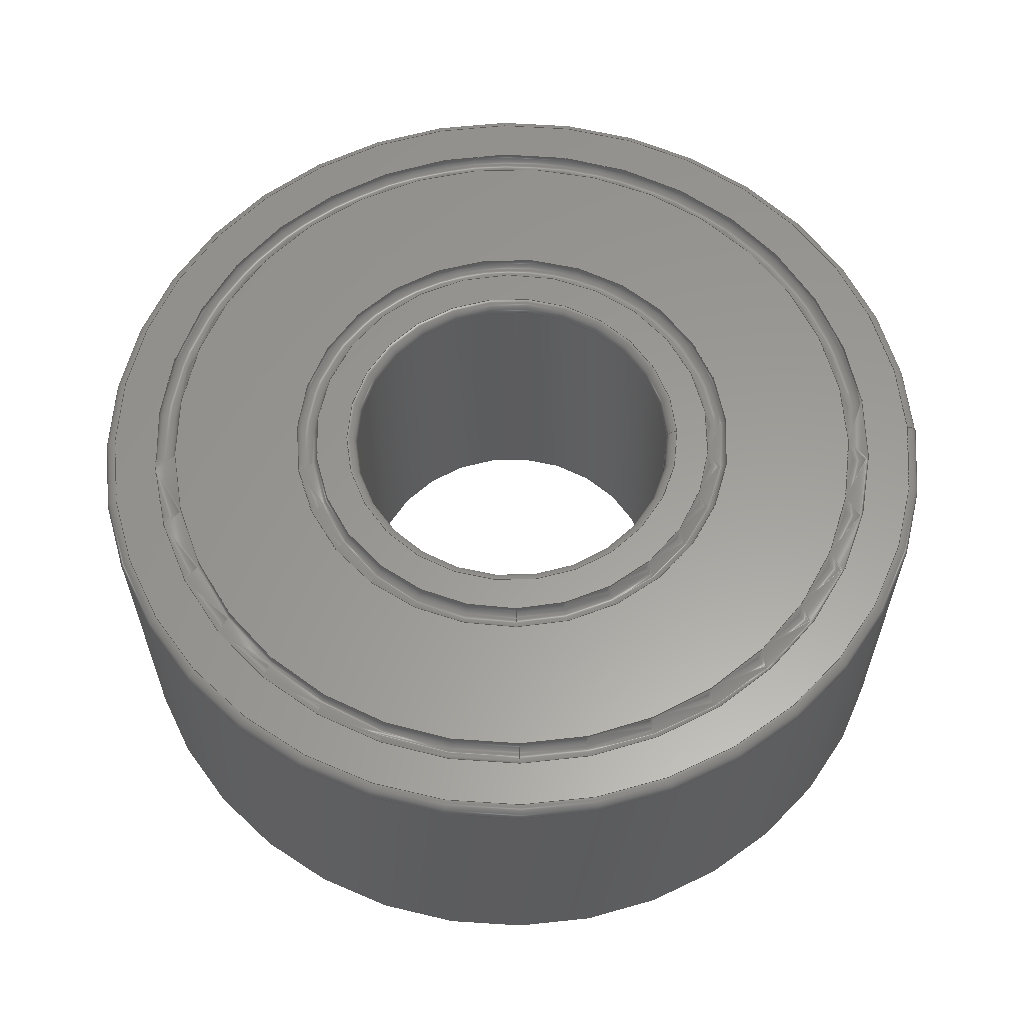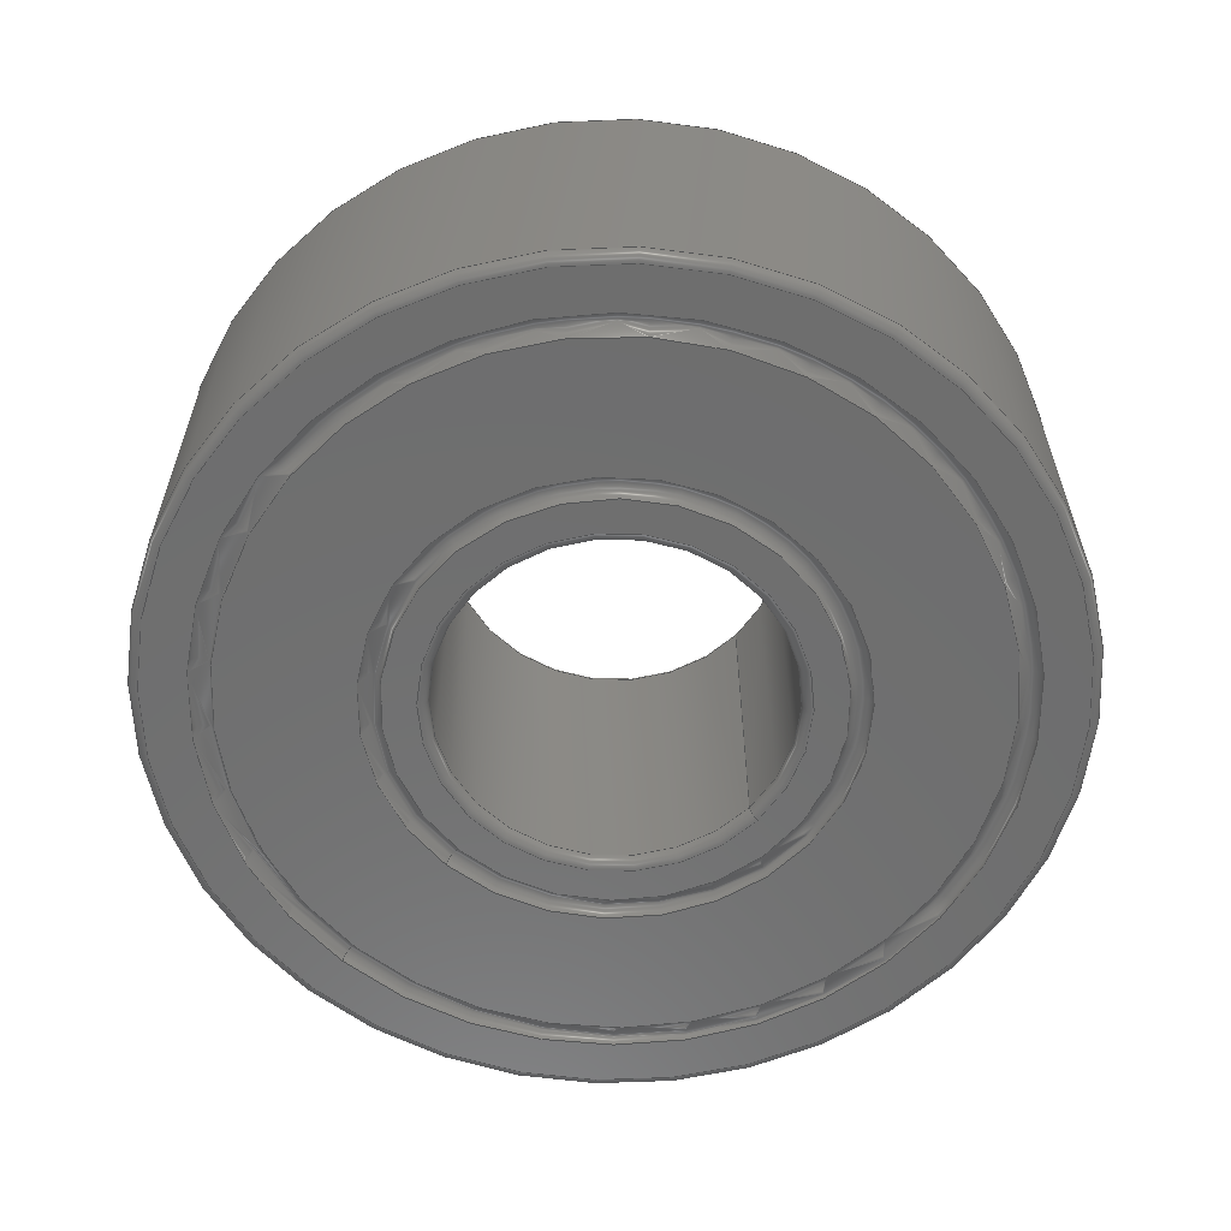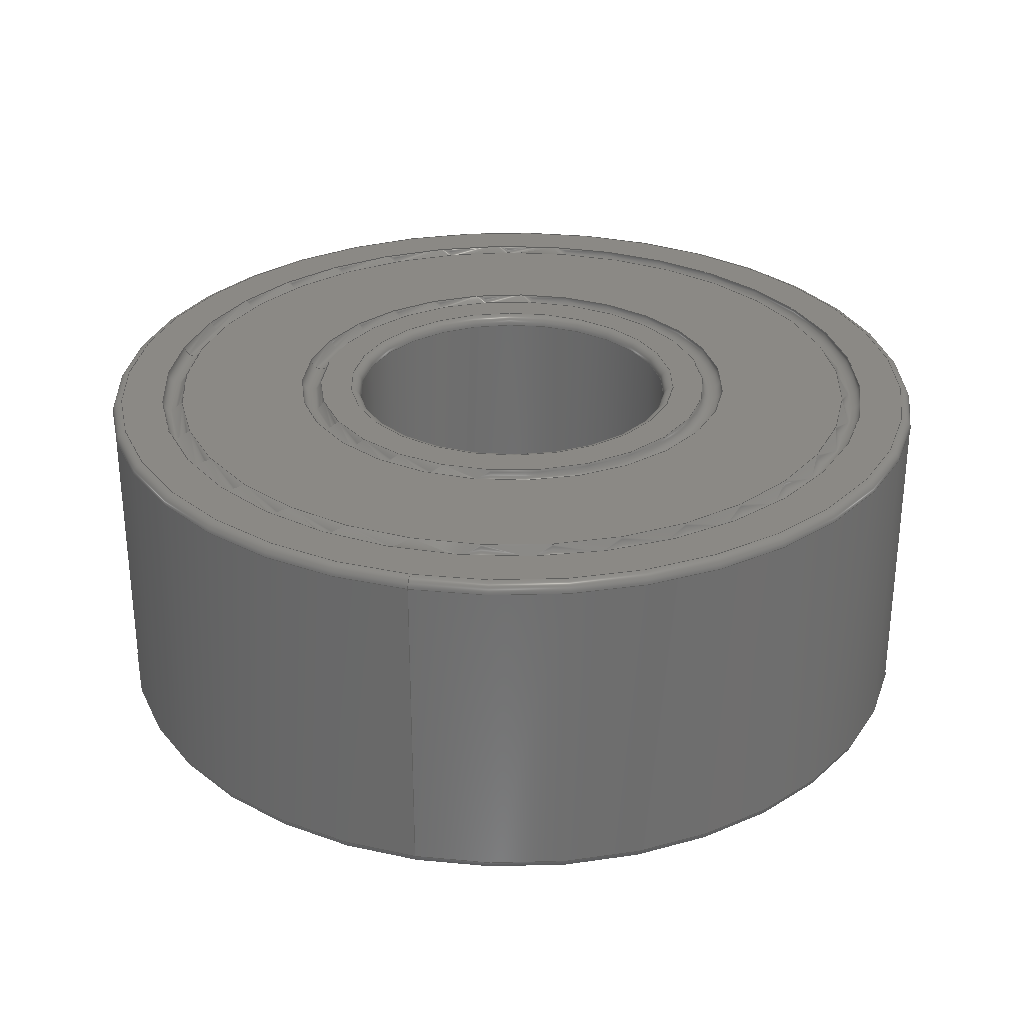
<metadata>
{"format":"step","ext":"step","renderer":"f3d","projection":"perspective","resolution":1024,"background":"white","views":[{"elev":60.2,"azim":178.8,"up":"+Y"},{"elev":-60.3,"azim":137.4,"up":"+Y"},{"elev":29.5,"azim":-77.1,"up":"+Y"}]}
</metadata>
<code>
ISO-10303-21;
DATA;
#1=MECHANICAL_DESIGN_GEOMETRIC_PRESENTATION_REPRESENTATION('',(#166,#167,
#168,#169,#170,#165,#171),#340);
#2=SHAPE_REPRESENTATION_RELATIONSHIP('SRR','None',#349,#3);
#3=ADVANCED_BREP_SHAPE_REPRESENTATION($,(#4),#339);
#4=MANIFOLD_SOLID_BREP('Solid1',#188);
#5=CYLINDRICAL_SURFACE('',#210,5);
#6=CYLINDRICAL_SURFACE('',#219,13);
#7=PLANE('',#196);
#8=PLANE('',#197);
#9=PLANE('',#205);
#10=PLANE('',#206);
#11=PLANE('',#212);
#12=PLANE('',#215);
#13=FACE_BOUND('',#46,.T.);
#14=FACE_BOUND('',#48,.T.);
#15=FACE_BOUND('',#50,.T.);
#16=FACE_BOUND('',#52,.T.);
#17=FACE_BOUND('',#54,.T.);
#18=FACE_BOUND('',#56,.T.);
#19=FACE_BOUND('',#58,.T.);
#20=FACE_BOUND('',#60,.T.);
#21=FACE_BOUND('',#62,.T.);
#22=FACE_BOUND('',#64,.T.);
#23=FACE_BOUND('',#66,.T.);
#24=FACE_BOUND('',#68,.T.);
#25=FACE_BOUND('',#70,.T.);
#26=FACE_BOUND('',#72,.T.);
#27=FACE_BOUND('',#74,.T.);
#28=FACE_BOUND('',#76,.T.);
#29=FACE_OUTER_BOUND('',#45,.T.);
#30=FACE_OUTER_BOUND('',#47,.T.);
#31=FACE_OUTER_BOUND('',#49,.T.);
#32=FACE_OUTER_BOUND('',#51,.T.);
#33=FACE_OUTER_BOUND('',#53,.T.);
#34=FACE_OUTER_BOUND('',#55,.T.);
#35=FACE_OUTER_BOUND('',#57,.T.);
#36=FACE_OUTER_BOUND('',#59,.T.);
#37=FACE_OUTER_BOUND('',#61,.T.);
#38=FACE_OUTER_BOUND('',#63,.T.);
#39=FACE_OUTER_BOUND('',#65,.T.);
#40=FACE_OUTER_BOUND('',#67,.T.);
#41=FACE_OUTER_BOUND('',#69,.T.);
#42=FACE_OUTER_BOUND('',#71,.T.);
#43=FACE_OUTER_BOUND('',#73,.T.);
#44=FACE_OUTER_BOUND('',#75,.T.);
#45=EDGE_LOOP('',(#125));
#46=EDGE_LOOP('',(#126));
#47=EDGE_LOOP('',(#127));
#48=EDGE_LOOP('',(#128));
#49=EDGE_LOOP('',(#129));
#50=EDGE_LOOP('',(#130));
#51=EDGE_LOOP('',(#131));
#52=EDGE_LOOP('',(#132));
#53=EDGE_LOOP('',(#133));
#54=EDGE_LOOP('',(#134));
#55=EDGE_LOOP('',(#135));
#56=EDGE_LOOP('',(#136));
#57=EDGE_LOOP('',(#137));
#58=EDGE_LOOP('',(#138));
#59=EDGE_LOOP('',(#139));
#60=EDGE_LOOP('',(#140));
#61=EDGE_LOOP('',(#141));
#62=EDGE_LOOP('',(#142));
#63=EDGE_LOOP('',(#143));
#64=EDGE_LOOP('',(#144));
#65=EDGE_LOOP('',(#145));
#66=EDGE_LOOP('',(#146));
#67=EDGE_LOOP('',(#147));
#68=EDGE_LOOP('',(#148));
#69=EDGE_LOOP('',(#149));
#70=EDGE_LOOP('',(#150));
#71=EDGE_LOOP('',(#151));
#72=EDGE_LOOP('',(#152));
#73=EDGE_LOOP('',(#153));
#74=EDGE_LOOP('',(#154));
#75=EDGE_LOOP('',(#155));
#76=EDGE_LOOP('',(#156));
#77=CIRCLE('',#191,6.276);
#78=CIRCLE('',#192,6.91);
#79=CIRCLE('',#194,10.77);
#80=CIRCLE('',#195,11.4);
#81=CIRCLE('',#198,5.3);
#82=CIRCLE('',#200,6.276);
#83=CIRCLE('',#201,6.91);
#84=CIRCLE('',#203,10.77);
#85=CIRCLE('',#204,11.4);
#86=CIRCLE('',#207,5.3);
#87=CIRCLE('',#209,5);
#88=CIRCLE('',#211,5);
#89=CIRCLE('',#213,12.7);
#90=CIRCLE('',#216,12.7);
#91=CIRCLE('',#218,13);
#92=CIRCLE('',#220,13);
#93=VERTEX_POINT('',#290);
#94=VERTEX_POINT('',#292);
#95=VERTEX_POINT('',#295);
#96=VERTEX_POINT('',#297);
#97=VERTEX_POINT('',#301);
#98=VERTEX_POINT('',#304);
#99=VERTEX_POINT('',#306);
#100=VERTEX_POINT('',#309);
#101=VERTEX_POINT('',#311);
#102=VERTEX_POINT('',#315);
#103=VERTEX_POINT('',#318);
#104=VERTEX_POINT('',#321);
#105=VERTEX_POINT('',#324);
#106=VERTEX_POINT('',#328);
#107=VERTEX_POINT('',#331);
#108=VERTEX_POINT('',#334);
#109=EDGE_CURVE('',#93,#93,#77,.T.);
#110=EDGE_CURVE('',#94,#94,#78,.T.);
#111=EDGE_CURVE('',#95,#95,#79,.T.);
#112=EDGE_CURVE('',#96,#96,#80,.T.);
#113=EDGE_CURVE('',#97,#97,#81,.T.);
#114=EDGE_CURVE('',#98,#98,#82,.T.);
#115=EDGE_CURVE('',#99,#99,#83,.T.);
#116=EDGE_CURVE('',#100,#100,#84,.T.);
#117=EDGE_CURVE('',#101,#101,#85,.T.);
#118=EDGE_CURVE('',#102,#102,#86,.T.);
#119=EDGE_CURVE('',#103,#103,#87,.T.);
#120=EDGE_CURVE('',#104,#104,#88,.T.);
#121=EDGE_CURVE('',#105,#105,#89,.T.);
#122=EDGE_CURVE('',#106,#106,#90,.T.);
#123=EDGE_CURVE('',#107,#107,#91,.T.);
#124=EDGE_CURVE('',#108,#108,#92,.T.);
#125=ORIENTED_EDGE('',*,*,#109,.F.);
#126=ORIENTED_EDGE('',*,*,#110,.F.);
#127=ORIENTED_EDGE('',*,*,#111,.F.);
#128=ORIENTED_EDGE('',*,*,#112,.F.);
#129=ORIENTED_EDGE('',*,*,#111,.T.);
#130=ORIENTED_EDGE('',*,*,#110,.T.);
#131=ORIENTED_EDGE('',*,*,#109,.T.);
#132=ORIENTED_EDGE('',*,*,#113,.F.);
#133=ORIENTED_EDGE('',*,*,#114,.F.);
#134=ORIENTED_EDGE('',*,*,#115,.F.);
#135=ORIENTED_EDGE('',*,*,#116,.F.);
#136=ORIENTED_EDGE('',*,*,#117,.F.);
#137=ORIENTED_EDGE('',*,*,#116,.T.);
#138=ORIENTED_EDGE('',*,*,#115,.T.);
#139=ORIENTED_EDGE('',*,*,#114,.T.);
#140=ORIENTED_EDGE('',*,*,#118,.F.);
#141=ORIENTED_EDGE('',*,*,#119,.T.);
#142=ORIENTED_EDGE('',*,*,#118,.T.);
#143=ORIENTED_EDGE('',*,*,#120,.F.);
#144=ORIENTED_EDGE('',*,*,#119,.F.);
#145=ORIENTED_EDGE('',*,*,#121,.F.);
#146=ORIENTED_EDGE('',*,*,#117,.T.);
#147=ORIENTED_EDGE('',*,*,#120,.T.);
#148=ORIENTED_EDGE('',*,*,#113,.T.);
#149=ORIENTED_EDGE('',*,*,#122,.F.);
#150=ORIENTED_EDGE('',*,*,#112,.T.);
#151=ORIENTED_EDGE('',*,*,#123,.T.);
#152=ORIENTED_EDGE('',*,*,#121,.T.);
#153=ORIENTED_EDGE('',*,*,#124,.F.);
#154=ORIENTED_EDGE('',*,*,#123,.F.);
#155=ORIENTED_EDGE('',*,*,#122,.T.);
#156=ORIENTED_EDGE('',*,*,#124,.T.);
#157=TOROIDAL_SURFACE('',#190,6.593,0.3168);
#158=TOROIDAL_SURFACE('',#193,11.09,0.3168);
#159=TOROIDAL_SURFACE('',#199,6.593,0.3168);
#160=TOROIDAL_SURFACE('',#202,11.09,0.3168);
#161=TOROIDAL_SURFACE('',#208,5.3,0.3);
#162=TOROIDAL_SURFACE('',#214,5.3,0.3);
#163=TOROIDAL_SURFACE('',#217,12.7,0.3);
#164=TOROIDAL_SURFACE('',#221,12.7,0.3);
#165=STYLED_ITEM('',(#359),#172);
#166=STYLED_ITEM('',(#359),#173);
#167=STYLED_ITEM('',(#359),#174);
#168=STYLED_ITEM('',(#359),#176);
#169=STYLED_ITEM('',(#359),#177);
#170=STYLED_ITEM('',(#359),#178);
#171=STYLED_ITEM('',(#358),#4);
#172=ADVANCED_FACE('',(#29,#13),#157,.F.);
#173=ADVANCED_FACE('',(#30,#14),#158,.F.);
#174=ADVANCED_FACE('',(#31,#15),#7,.T.);
#175=ADVANCED_FACE('',(#32,#16),#8,.T.);
#176=ADVANCED_FACE('',(#33,#17),#159,.F.);
#177=ADVANCED_FACE('',(#34,#18),#160,.F.);
#178=ADVANCED_FACE('',(#35,#19),#9,.F.);
#179=ADVANCED_FACE('',(#36,#20),#10,.F.);
#180=ADVANCED_FACE('',(#37,#21),#161,.T.);
#181=ADVANCED_FACE('',(#38,#22),#5,.F.);
#182=ADVANCED_FACE('',(#39,#23),#11,.F.);
#183=ADVANCED_FACE('',(#40,#24),#162,.T.);
#184=ADVANCED_FACE('',(#41,#25),#12,.T.);
#185=ADVANCED_FACE('',(#42,#26),#163,.T.);
#186=ADVANCED_FACE('',(#43,#27),#6,.T.);
#187=ADVANCED_FACE('',(#44,#28),#164,.T.);
#188=CLOSED_SHELL('',(#172,#173,#174,#175,#176,#177,#178,#179,#180,#181,
#182,#183,#184,#185,#186,#187));
#189=AXIS2_PLACEMENT_3D('placement',#288,#222,#223);
#190=AXIS2_PLACEMENT_3D('',#289,#224,#225);
#191=AXIS2_PLACEMENT_3D('',#291,#226,#227);
#192=AXIS2_PLACEMENT_3D('',#293,#228,#229);
#193=AXIS2_PLACEMENT_3D('',#294,#230,#231);
#194=AXIS2_PLACEMENT_3D('',#296,#232,#233);
#195=AXIS2_PLACEMENT_3D('',#298,#234,#235);
#196=AXIS2_PLACEMENT_3D('',#299,#236,#237);
#197=AXIS2_PLACEMENT_3D('',#300,#238,#239);
#198=AXIS2_PLACEMENT_3D('',#302,#240,#241);
#199=AXIS2_PLACEMENT_3D('',#303,#242,#243);
#200=AXIS2_PLACEMENT_3D('',#305,#244,#245);
#201=AXIS2_PLACEMENT_3D('',#307,#246,#247);
#202=AXIS2_PLACEMENT_3D('',#308,#248,#249);
#203=AXIS2_PLACEMENT_3D('',#310,#250,#251);
#204=AXIS2_PLACEMENT_3D('',#312,#252,#253);
#205=AXIS2_PLACEMENT_3D('',#313,#254,#255);
#206=AXIS2_PLACEMENT_3D('',#314,#256,#257);
#207=AXIS2_PLACEMENT_3D('',#316,#258,#259);
#208=AXIS2_PLACEMENT_3D('',#317,#260,#261);
#209=AXIS2_PLACEMENT_3D('',#319,#262,#263);
#210=AXIS2_PLACEMENT_3D('',#320,#264,#265);
#211=AXIS2_PLACEMENT_3D('',#322,#266,#267);
#212=AXIS2_PLACEMENT_3D('',#323,#268,#269);
#213=AXIS2_PLACEMENT_3D('',#325,#270,#271);
#214=AXIS2_PLACEMENT_3D('',#326,#272,#273);
#215=AXIS2_PLACEMENT_3D('',#327,#274,#275);
#216=AXIS2_PLACEMENT_3D('',#329,#276,#277);
#217=AXIS2_PLACEMENT_3D('',#330,#278,#279);
#218=AXIS2_PLACEMENT_3D('',#332,#280,#281);
#219=AXIS2_PLACEMENT_3D('',#333,#282,#283);
#220=AXIS2_PLACEMENT_3D('',#335,#284,#285);
#221=AXIS2_PLACEMENT_3D('',#336,#286,#287);
#222=DIRECTION('axis',(0,0,1));
#223=DIRECTION('refdir',(1,0,0));
#224=DIRECTION('center_axis',(0,1,0));
#225=DIRECTION('ref_axis',(0,0,-1));
#226=DIRECTION('center_axis',(0,1,0));
#227=DIRECTION('ref_axis',(0,0,1));
#228=DIRECTION('center_axis',(0,-1,0));
#229=DIRECTION('ref_axis',(0,0,1));
#230=DIRECTION('center_axis',(0,1,0));
#231=DIRECTION('ref_axis',(0,0,-1));
#232=DIRECTION('center_axis',(0,1,0));
#233=DIRECTION('ref_axis',(0,0,1));
#234=DIRECTION('center_axis',(0,-1,0));
#235=DIRECTION('ref_axis',(0,0,1));
#236=DIRECTION('center_axis',(0,1,0));
#237=DIRECTION('ref_axis',(0,0,1));
#238=DIRECTION('center_axis',(0,1,0));
#239=DIRECTION('ref_axis',(0,0,1));
#240=DIRECTION('center_axis',(0,1,0));
#241=DIRECTION('ref_axis',(1,0,0));
#242=DIRECTION('center_axis',(0,-1,0));
#243=DIRECTION('ref_axis',(0,0,-1));
#244=DIRECTION('center_axis',(0,-1,0));
#245=DIRECTION('ref_axis',(0,0,-1));
#246=DIRECTION('center_axis',(0,1,0));
#247=DIRECTION('ref_axis',(0,0,-1));
#248=DIRECTION('center_axis',(0,-1,0));
#249=DIRECTION('ref_axis',(0,0,-1));
#250=DIRECTION('center_axis',(0,-1,0));
#251=DIRECTION('ref_axis',(0,0,-1));
#252=DIRECTION('center_axis',(0,1,0));
#253=DIRECTION('ref_axis',(0,0,-1));
#254=DIRECTION('center_axis',(0,1,0));
#255=DIRECTION('ref_axis',(0,0,1));
#256=DIRECTION('center_axis',(0,1,0));
#257=DIRECTION('ref_axis',(0,0,1));
#258=DIRECTION('center_axis',(0,-1,0));
#259=DIRECTION('ref_axis',(1,0,0));
#260=DIRECTION('center_axis',(0,1,0));
#261=DIRECTION('ref_axis',(0,0,1));
#262=DIRECTION('center_axis',(0,1,0));
#263=DIRECTION('ref_axis',(1,0,0));
#264=DIRECTION('center_axis',(0,-1,0));
#265=DIRECTION('ref_axis',(1,0,0));
#266=DIRECTION('center_axis',(0,-1,0));
#267=DIRECTION('ref_axis',(1,0,0));
#268=DIRECTION('center_axis',(0,1,0));
#269=DIRECTION('ref_axis',(0,0,1));
#270=DIRECTION('center_axis',(0,1,0));
#271=DIRECTION('ref_axis',(1,0,0));
#272=DIRECTION('center_axis',(0,-1,0));
#273=DIRECTION('ref_axis',(0,0,-1));
#274=DIRECTION('center_axis',(0,1,0));
#275=DIRECTION('ref_axis',(0,0,1));
#276=DIRECTION('center_axis',(0,-1,0));
#277=DIRECTION('ref_axis',(1,0,0));
#278=DIRECTION('center_axis',(0,-1,0));
#279=DIRECTION('ref_axis',(0,0,-1));
#280=DIRECTION('center_axis',(0,-1,0));
#281=DIRECTION('ref_axis',(1,0,0));
#282=DIRECTION('center_axis',(0,-1,0));
#283=DIRECTION('ref_axis',(1,0,0));
#284=DIRECTION('center_axis',(0,1,0));
#285=DIRECTION('ref_axis',(1,0,0));
#286=DIRECTION('center_axis',(0,-1,0));
#287=DIRECTION('ref_axis',(0,0,-1));
#288=CARTESIAN_POINT('',(0,0,0));
#289=CARTESIAN_POINT('Origin',(0,0,0));
#290=CARTESIAN_POINT('',(-7.686e-16,0,-6.276));
#291=CARTESIAN_POINT('Origin',(0,0,0));
#292=CARTESIAN_POINT('',(8.462e-16,0,-6.91));
#293=CARTESIAN_POINT('Origin',(0,0,0));
#294=CARTESIAN_POINT('Origin',(0,0,0));
#295=CARTESIAN_POINT('',(-1.319e-15,0,-10.77));
#296=CARTESIAN_POINT('Origin',(0,0,0));
#297=CARTESIAN_POINT('',(1.396e-15,0,-11.4));
#298=CARTESIAN_POINT('Origin',(0,0,0));
#299=CARTESIAN_POINT('Origin',(1.327e-16,0,0));
#300=CARTESIAN_POINT('Origin',(1.327e-16,0,0));
#301=CARTESIAN_POINT('',(-5.3,0,6.491e-16));
#302=CARTESIAN_POINT('Origin',(0,0,0));
#303=CARTESIAN_POINT('Origin',(0,-10,0));
#304=CARTESIAN_POINT('',(-7.686e-16,-10,6.276));
#305=CARTESIAN_POINT('Origin',(0,-10,0));
#306=CARTESIAN_POINT('',(8.462e-16,-10,6.91));
#307=CARTESIAN_POINT('Origin',(0,-10,0));
#308=CARTESIAN_POINT('Origin',(0,-10,0));
#309=CARTESIAN_POINT('',(-1.319e-15,-10,10.77));
#310=CARTESIAN_POINT('Origin',(0,-10,0));
#311=CARTESIAN_POINT('',(1.396e-15,-10,11.4));
#312=CARTESIAN_POINT('Origin',(0,-10,0));
#313=CARTESIAN_POINT('Origin',(1.327e-16,-10,0));
#314=CARTESIAN_POINT('Origin',(1.327e-16,-10,0));
#315=CARTESIAN_POINT('',(-5.3,-10,-6.491e-16));
#316=CARTESIAN_POINT('Origin',(0,-10,0));
#317=CARTESIAN_POINT('Origin',(0,-9.7,0));
#318=CARTESIAN_POINT('',(-5,-9.7,6.123e-16));
#319=CARTESIAN_POINT('Origin',(0,-9.7,0));
#320=CARTESIAN_POINT('Origin',(0,0,0));
#321=CARTESIAN_POINT('',(-5,-0.3,-6.123e-16));
#322=CARTESIAN_POINT('Origin',(0,-0.3,0));
#323=CARTESIAN_POINT('Origin',(1.327e-16,-10,0));
#324=CARTESIAN_POINT('',(-12.7,-10,1.555e-15));
#325=CARTESIAN_POINT('Origin',(0,-10,0));
#326=CARTESIAN_POINT('Origin',(0,-0.3,0));
#327=CARTESIAN_POINT('Origin',(1.327e-16,0,0));
#328=CARTESIAN_POINT('',(-12.7,0,-1.555e-15));
#329=CARTESIAN_POINT('Origin',(0,0,0));
#330=CARTESIAN_POINT('Origin',(0,-9.7,0));
#331=CARTESIAN_POINT('',(-13,-9.7,-1.592e-15));
#332=CARTESIAN_POINT('Origin',(0,-9.7,0));
#333=CARTESIAN_POINT('Origin',(0,0,0));
#334=CARTESIAN_POINT('',(-13,-0.3,1.592e-15));
#335=CARTESIAN_POINT('Origin',(0,-0.3,0));
#336=CARTESIAN_POINT('Origin',(0,-0.3,0));
#337=UNCERTAINTY_MEASURE_WITH_UNIT(LENGTH_MEASURE(0.01),#341,
'DISTANCE_ACCURACY_VALUE',
'Maximum model space distance between geometric entities at asserted c
onnectivities');
#338=UNCERTAINTY_MEASURE_WITH_UNIT(LENGTH_MEASURE(1e-06),#341,
'DISTANCE_ACCURACY_VALUE',
'Maximum model space distance between geometric entities at asserted c
onnectivities');
#339=(
GEOMETRIC_REPRESENTATION_CONTEXT(3)
GLOBAL_UNCERTAINTY_ASSIGNED_CONTEXT((#337))
GLOBAL_UNIT_ASSIGNED_CONTEXT((#341,#344,#342))
REPRESENTATION_CONTEXT('','3D')
);
#340=(
GEOMETRIC_REPRESENTATION_CONTEXT(3)
GLOBAL_UNCERTAINTY_ASSIGNED_CONTEXT((#338))
GLOBAL_UNIT_ASSIGNED_CONTEXT((#341,#344,#342))
REPRESENTATION_CONTEXT('','3D')
);
#341=(
LENGTH_UNIT()
NAMED_UNIT(*)
SI_UNIT(.MILLI.,.METRE.)
);
#342=(
NAMED_UNIT(*)
SI_UNIT($,.STERADIAN.)
SOLID_ANGLE_UNIT()
);
#343=DIMENSIONAL_EXPONENTS(0,0,0,0,0,0,0);
#344=(
CONVERSION_BASED_UNIT('degree',#346)
NAMED_UNIT(#343)
PLANE_ANGLE_UNIT()
);
#345=(
NAMED_UNIT(*)
PLANE_ANGLE_UNIT()
SI_UNIT($,.RADIAN.)
);
#346=PLANE_ANGLE_MEASURE_WITH_UNIT(PLANE_ANGLE_MEASURE(0.01745),#345);
#347=SHAPE_DEFINITION_REPRESENTATION(#348,#349);
#348=PRODUCT_DEFINITION_SHAPE('',$,#351);
#349=SHAPE_REPRESENTATION('',(#189),#339);
#350=PRODUCT_DEFINITION_CONTEXT('part definition',#355,'design');
#351=PRODUCT_DEFINITION('MISC_Bearing_SHU620002RSC3',
'MISC_Bearing_SHU620002RSC3',#352,#350);
#352=PRODUCT_DEFINITION_FORMATION('',$,#357);
#353=PRODUCT_RELATED_PRODUCT_CATEGORY('MISC_Bearing_SHU620002RSC3',
'MISC_Bearing_SHU620002RSC3',(#357));
#354=APPLICATION_PROTOCOL_DEFINITION('international standard',
'automotive_design',2009,#355);
#355=APPLICATION_CONTEXT(
'Core Data for Automotive Mechanical Design Process');
#356=PRODUCT_CONTEXT('part definition',#355,'mechanical');
#357=PRODUCT('MISC_Bearing_SHU620002RSC3','MISC_Bearing_SHU620002RSC3',
$,(#356));
#358=PRESENTATION_STYLE_ASSIGNMENT((#360));
#359=PRESENTATION_STYLE_ASSIGNMENT((#361));
#360=SURFACE_STYLE_USAGE(.BOTH.,#362);
#361=SURFACE_STYLE_USAGE(.BOTH.,#363);
#362=SURFACE_SIDE_STYLE($,(#364));
#363=SURFACE_SIDE_STYLE($,(#365));
#364=SURFACE_STYLE_FILL_AREA(#366);
#365=SURFACE_STYLE_FILL_AREA(#367);
#366=FILL_AREA_STYLE($,(#368));
#367=FILL_AREA_STYLE($,(#369));
#368=FILL_AREA_STYLE_COLOUR($,#370);
#369=FILL_AREA_STYLE_COLOUR($,#371);
#370=COLOUR_RGB('',0.7451,0.7373,0.7294);
#371=COLOUR_RGB('',0.5529,0.7137,0.9216);
ENDSEC;
END-ISO-10303-21;

</code>
